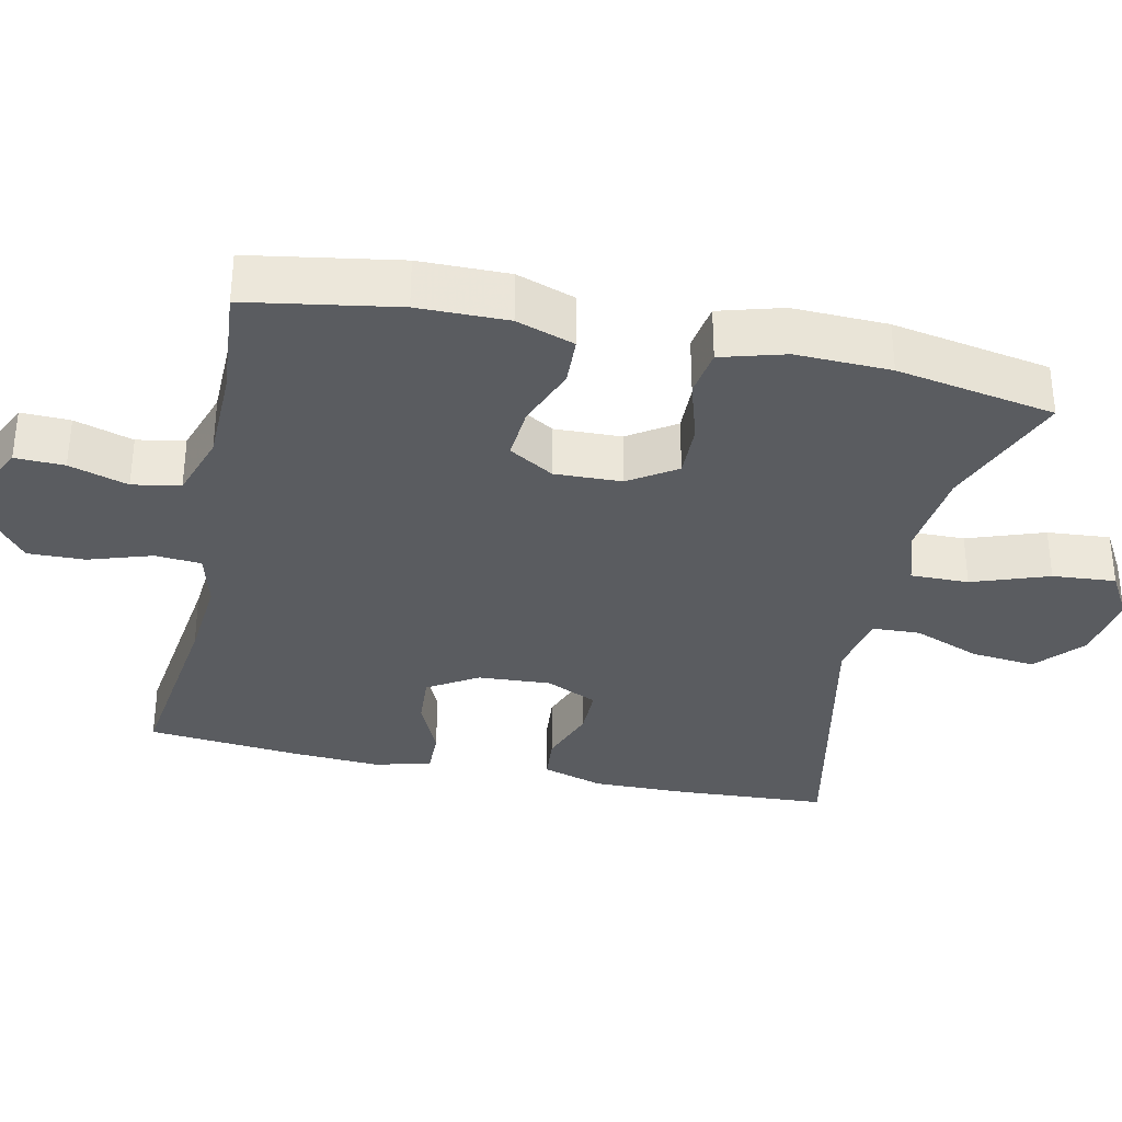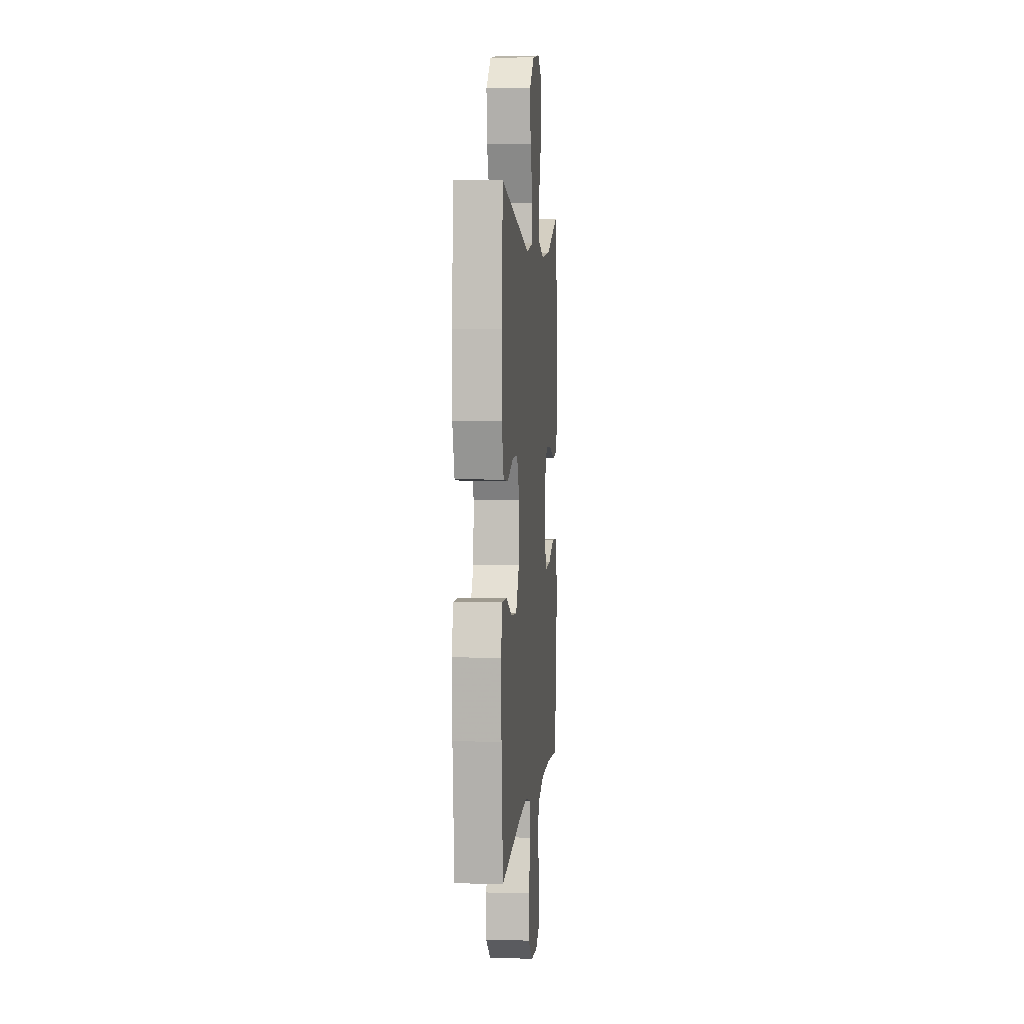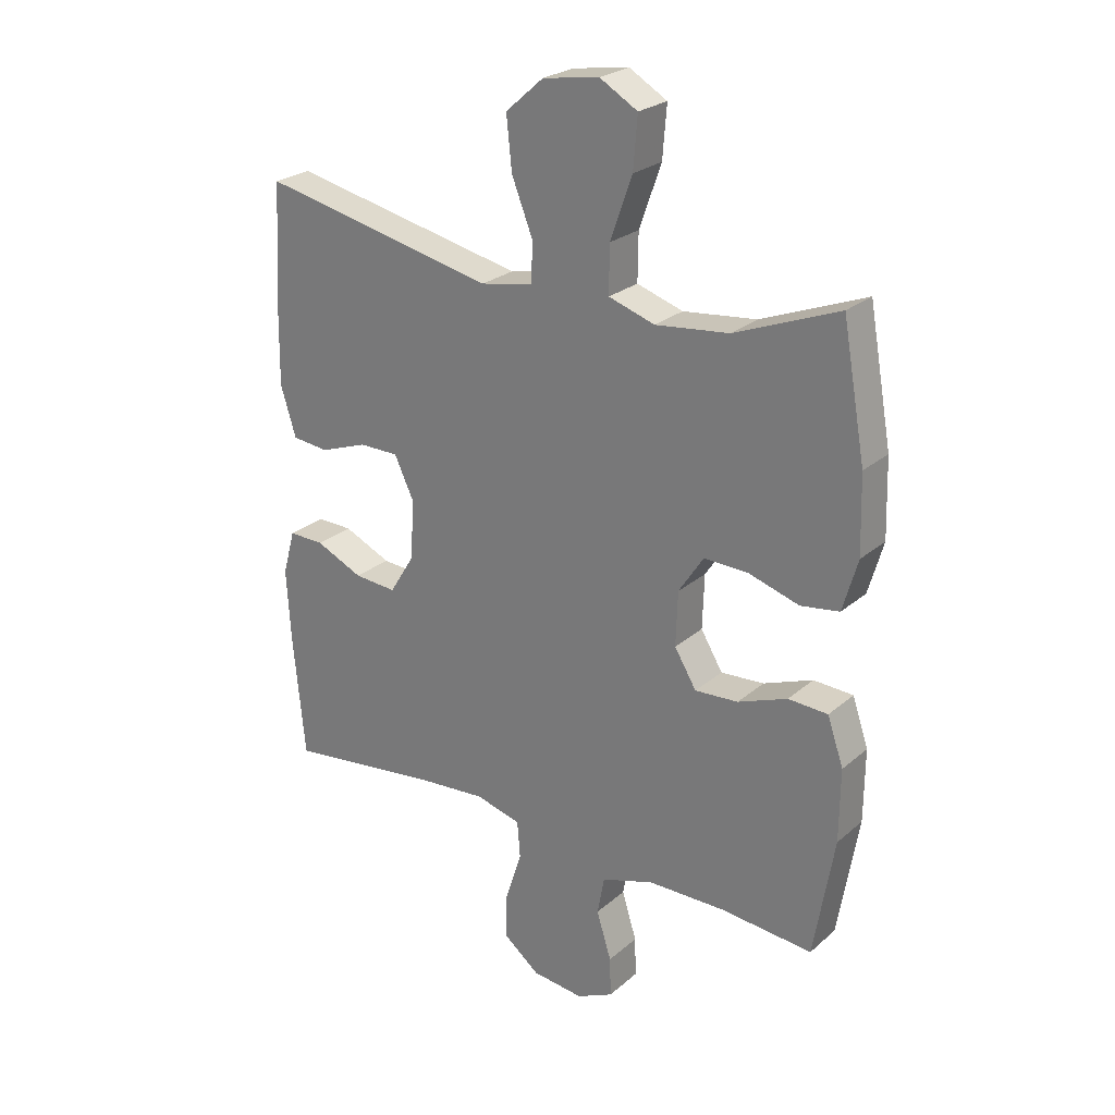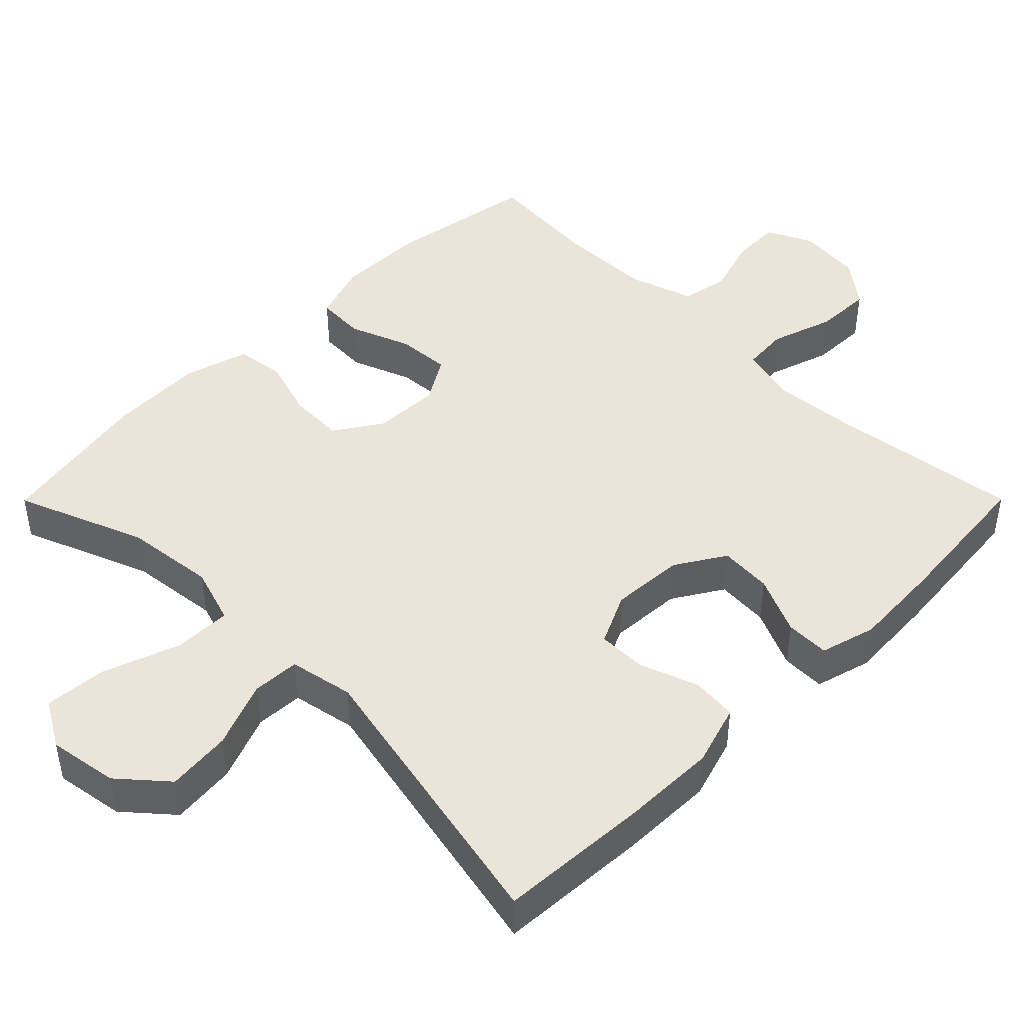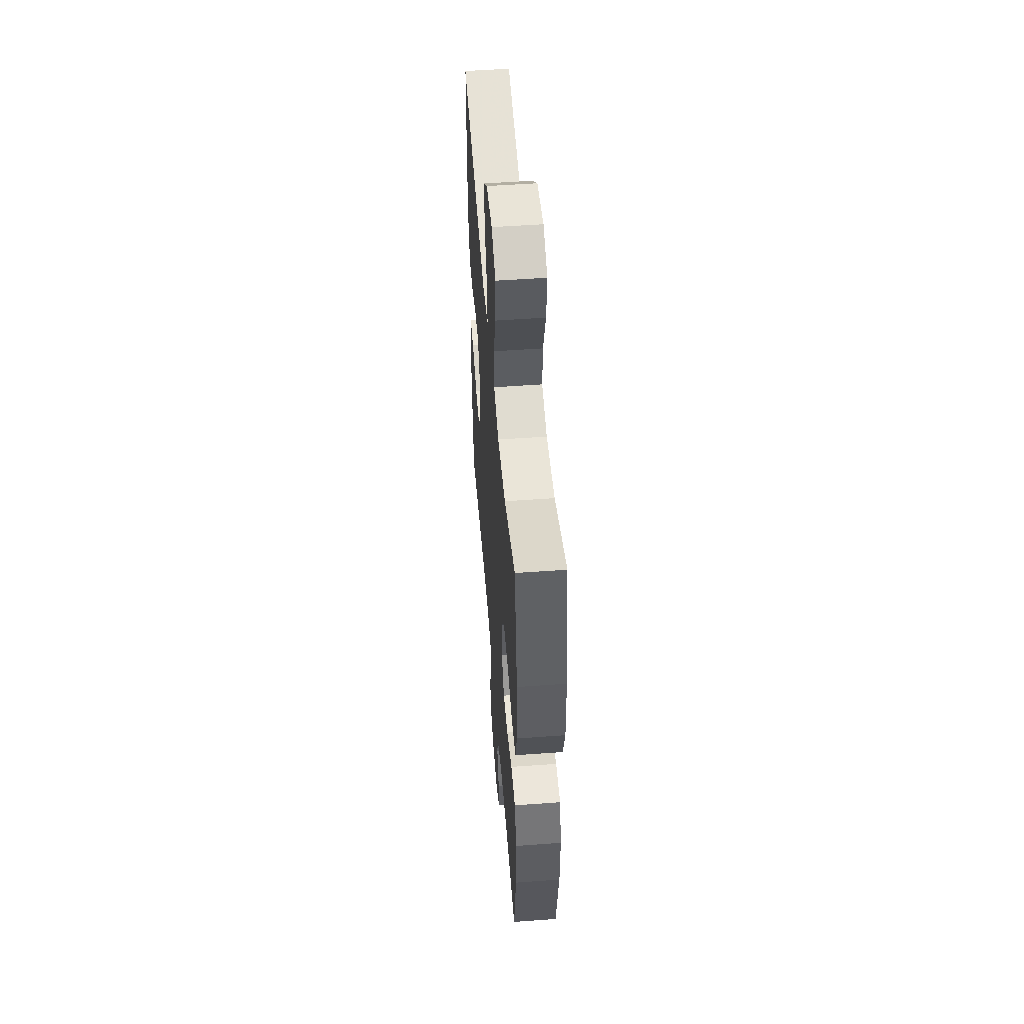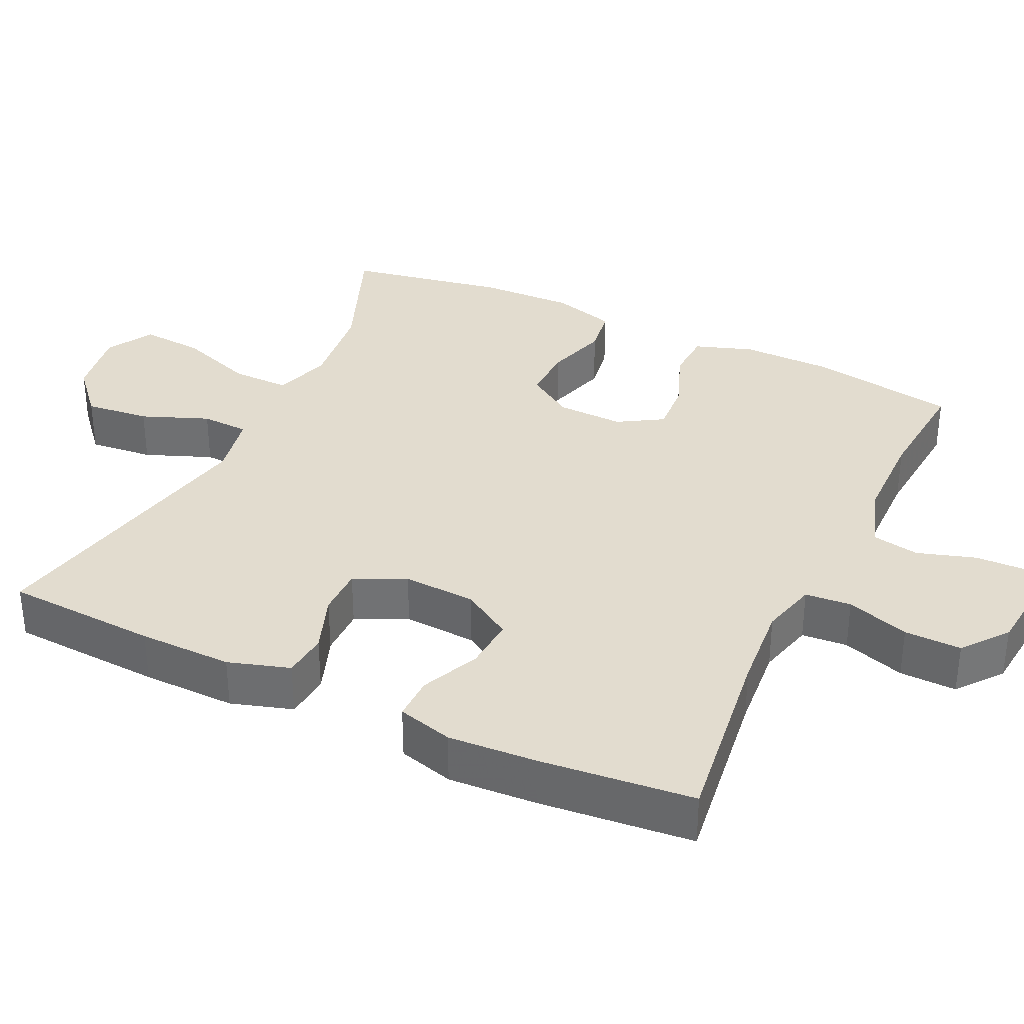
<metadata>
{"format":"obj","ext":"obj","renderer":"f3d","projection":"perspective","resolution":1024,"background":"white","views":[{"elev":-33.8,"azim":-102.2,"up":"+Y"},{"elev":4.6,"azim":95.4,"up":"+Z"},{"elev":25.2,"azim":-143.4,"up":"+Z"},{"elev":45.2,"azim":44.9,"up":"+Y"},{"elev":52.3,"azim":-94.5,"up":"+Z"},{"elev":34.6,"azim":115.3,"up":"+Y"}]}
</metadata>
<code>
v -0.5 0.07 -0.5
v -0.534 0.07 -0.297
v -0.535 0.07 -0.175
v -0.508 0.07 -0.096
v -0.441 0.07 -0.093
v -0.358 0.07 -0.125
v -0.285 0.07 -0.13
v -0.248 0.07 -0.069
v -0.251 0.07 0.022
v -0.293 0.07 0.086
v -0.368 0.07 0.084
v -0.453 0.07 0.058
v -0.518 0.07 0.068
v -0.543 0.07 0.155
v -0.539 0.07 0.284
v -0.5 0.07 0.5
v -0.325 0.07 0.431
v -0.201 0.07 0.417
v -0.123 0.07 0.442
v -0.124 0.07 0.521
v -0.161 0.07 0.625
v -0.168 0.07 0.711
v -0.104 0.07 0.748
v -0.009 0.07 0.733
v 0.055 0.07 0.677
v 0.046 0.07 0.589
v 0.01 0.07 0.498
v 0.013 0.07 0.433
v 0.101 0.07 0.416
v 0.5 0.07 0.5
v 0.512 0.07 0.292
v 0.514 0.07 0.164
v 0.488 0.07 0.08
v 0.426 0.07 0.074
v 0.346 0.07 0.103
v 0.279 0.07 0.103
v 0.246 0.07 0.033
v 0.252 0.07 -0.067
v 0.294 0.07 -0.135
v 0.366 0.07 -0.13
v 0.446 0.07 -0.094
v 0.506 0.07 -0.093
v 0.527 0.07 -0.169
v 0.52 0.07 -0.29
v 0.5 0.07 -0.5
v 0.241 0.07 -0.466
v 0.123 0.07 -0.456
v 0.046 0.07 -0.476
v 0.041 0.07 -0.539
v 0.069 0.07 -0.625
v 0.071 0.07 -0.703
v 0.01 0.07 -0.751
v -0.078 0.07 -0.76
v -0.14 0.07 -0.73
v -0.138 0.07 -0.663
v -0.113 0.07 -0.583
v -0.125 0.07 -0.518
v -0.214 0.07 -0.489
v -0.345 0.07 -0.487
v -0.5 0 -0.5
v -0.534 0 -0.297
v -0.535 0 -0.175
v -0.508 0 -0.096
v -0.441 0 -0.093
v -0.358 0 -0.125
v -0.285 0 -0.13
v -0.248 0 -0.069
v -0.251 0 0.022
v -0.293 0 0.086
v -0.368 0 0.084
v -0.453 0 0.058
v -0.518 0 0.068
v -0.543 0 0.155
v -0.539 0 0.284
v -0.5 0 0.5
v -0.325 0 0.431
v -0.201 0 0.417
v -0.123 0 0.442
v -0.124 0 0.521
v -0.161 0 0.625
v -0.168 0 0.711
v -0.104 0 0.748
v -0.009 0 0.733
v 0.055 0 0.677
v 0.046 0 0.589
v 0.01 0 0.498
v 0.013 0 0.433
v 0.101 0 0.416
v 0.5 0 0.5
v 0.512 0 0.292
v 0.514 0 0.164
v 0.488 0 0.08
v 0.426 0 0.074
v 0.346 0 0.103
v 0.279 0 0.103
v 0.246 0 0.033
v 0.252 0 -0.067
v 0.294 0 -0.135
v 0.366 0 -0.13
v 0.446 0 -0.094
v 0.506 0 -0.093
v 0.527 0 -0.169
v 0.52 0 -0.29
v 0.5 0 -0.5
v 0.241 0 -0.466
v 0.123 0 -0.456
v 0.046 0 -0.476
v 0.041 0 -0.539
v 0.069 0 -0.625
v 0.071 0 -0.703
v 0.01 0 -0.751
v -0.078 0 -0.76
v -0.14 0 -0.73
v -0.138 0 -0.663
v -0.113 0 -0.583
v -0.125 0 -0.518
v -0.214 0 -0.489
v -0.345 0 -0.487
f 53 54 55 56
f 53 56 57
f 52 53 57
f 49 50 51 52
f 48 49 52 57
f 47 48 57 58
f 43 44 45 46
f 43 46 47
f 40 41 42 43
f 39 40 43 47
f 38 39 47 58
f 32 33 34 35
f 32 35 36
f 29 30 31 32
f 28 29 32 36
f 24 25 26 27
f 24 27 28
f 23 24 28
f 20 21 22 23
f 19 20 23 28
f 18 19 28 36
f 14 15 16 17
f 11 12 13 14
f 10 11 14 17
f 9 10 17 18
f 3 4 5 6
f 3 6 7
f 59 1 2 3
f 59 3 7
f 37 38 58 59
f 37 59 7 8
f 18 36 37
f 8 9 18 37
f 115 114 113 112
f 116 115 112
f 116 112 111
f 111 110 109 108
f 116 111 108 107
f 117 116 107 106
f 105 104 103 102
f 106 105 102
f 102 101 100 99
f 106 102 99 98
f 117 106 98 97
f 94 93 92 91
f 95 94 91
f 91 90 89 88
f 95 91 88 87
f 86 85 84 83
f 87 86 83
f 87 83 82
f 82 81 80 79
f 87 82 79 78
f 95 87 78 77
f 76 75 74 73
f 73 72 71 70
f 76 73 70 69
f 77 76 69 68
f 65 64 63 62
f 66 65 62
f 62 61 60 118
f 66 62 118
f 118 117 97 96
f 67 66 118 96
f 96 95 77
f 96 77 68 67
f 1 60 61 2
f 2 61 62 3
f 3 62 63 4
f 4 63 64 5
f 5 64 65 6
f 6 65 66 7
f 7 66 67 8
f 8 67 68 9
f 9 68 69 10
f 10 69 70 11
f 11 70 71 12
f 12 71 72 13
f 13 72 73 14
f 14 73 74 15
f 15 74 75 16
f 16 75 76 17
f 17 76 77 18
f 18 77 78 19
f 19 78 79 20
f 20 79 80 21
f 21 80 81 22
f 22 81 82 23
f 23 82 83 24
f 24 83 84 25
f 25 84 85 26
f 26 85 86 27
f 27 86 87 28
f 28 87 88 29
f 29 88 89 30
f 30 89 90 31
f 31 90 91 32
f 32 91 92 33
f 33 92 93 34
f 34 93 94 35
f 35 94 95 36
f 36 95 96 37
f 37 96 97 38
f 38 97 98 39
f 39 98 99 40
f 40 99 100 41
f 41 100 101 42
f 42 101 102 43
f 43 102 103 44
f 44 103 104 45
f 45 104 105 46
f 46 105 106 47
f 47 106 107 48
f 48 107 108 49
f 49 108 109 50
f 50 109 110 51
f 51 110 111 52
f 52 111 112 53
f 53 112 113 54
f 54 113 114 55
f 55 114 115 56
f 56 115 116 57
f 57 116 117 58
f 58 117 118 59
f 59 118 60 1

</code>
